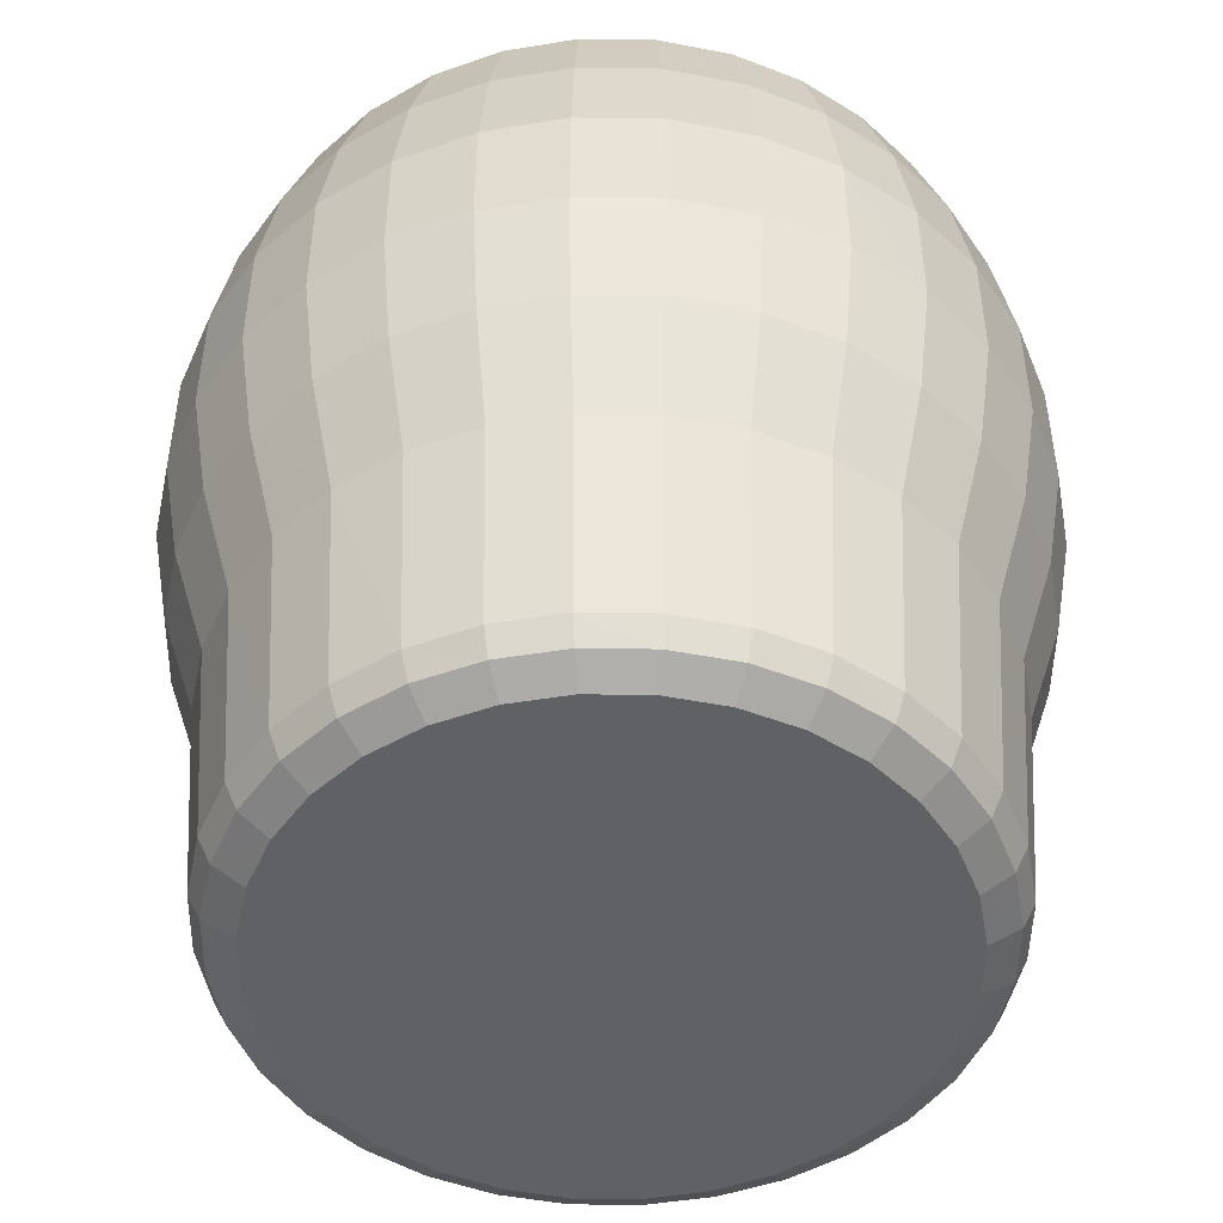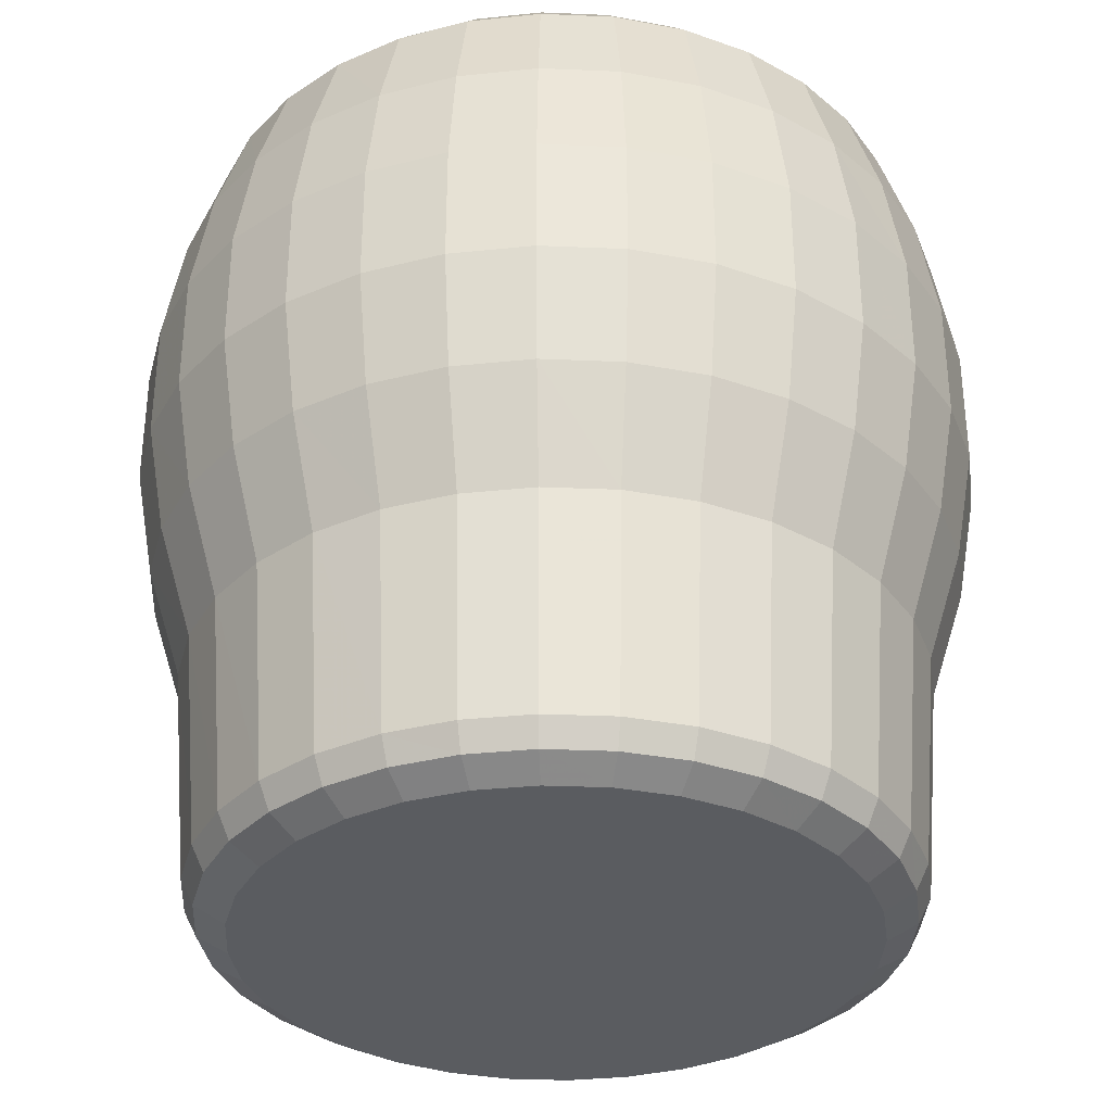
<metadata>
{"format":"obj","ext":"obj","renderer":"f3d","projection":"perspective","resolution":1024,"background":"white","views":[{"elev":-48.4,"azim":-141.5,"up":"+Y"},{"elev":-33.9,"azim":69.9,"up":"+Y"}]}
</metadata>
<code>
v 0 0.1414 0
v 0.0035 0.1414 0
v 0.003433 0.1414 -0.0006828
v 0.003234 0.1414 -0.001339
v 0.00291 0.1414 -0.001944
v 0.002475 0.1414 -0.002475
v 0.001944 0.1414 -0.00291
v 0.001339 0.1414 -0.003234
v 0.0006828 0.1414 -0.003433
v 0 0.1414 -0.0035
v -0.0006828 0.1414 -0.003433
v -0.001339 0.1414 -0.003234
v -0.001945 0.1414 -0.00291
v -0.002475 0.1414 -0.002475
v -0.00291 0.1414 -0.001944
v -0.003234 0.1414 -0.001339
v -0.003433 0.1414 -0.0006828
v -0.0035 0.1414 0
v -0.003433 0.1414 0.0006828
v -0.003234 0.1414 0.001339
v -0.00291 0.1414 0.001944
v -0.002475 0.1414 0.002475
v -0.001945 0.1414 0.00291
v -0.001339 0.1414 0.003234
v -0.0006828 0.1414 0.003433
v 0 0.1414 0.0035
v 0.0006828 0.1414 0.003433
v 0.001339 0.1414 0.003234
v 0.001944 0.1414 0.00291
v 0.002475 0.1414 0.002475
v 0.00291 0.1414 0.001944
v 0.003234 0.1414 0.001339
v 0.003433 0.1414 0.0006828
v 0.003854 0.1413 0
v 0.003779 0.1413 -0.0007518
v 0.00356 0.1413 -0.001475
v 0.003204 0.1413 -0.002141
v 0.002725 0.1413 -0.002725
v 0.002141 0.1413 -0.003204
v 0.001475 0.1413 -0.00356
v 0.0007518 0.1413 -0.00378
v 0 0.1413 -0.003854
v -0.0007518 0.1413 -0.00378
v -0.001475 0.1413 -0.00356
v -0.002141 0.1413 -0.003204
v -0.002725 0.1413 -0.002725
v -0.003204 0.1413 -0.002141
v -0.00356 0.1413 -0.001475
v -0.00378 0.1413 -0.0007518
v -0.003854 0.1413 0
v -0.00378 0.1413 0.0007518
v -0.00356 0.1413 0.001475
v -0.003204 0.1413 0.002141
v -0.002725 0.1413 0.002725
v -0.002141 0.1413 0.003204
v -0.001475 0.1413 0.00356
v -0.0007518 0.1413 0.00378
v 0 0.1413 0.003854
v 0.0007518 0.1413 0.00378
v 0.001475 0.1413 0.00356
v 0.002141 0.1413 0.003204
v 0.002725 0.1413 0.002725
v 0.003204 0.1413 0.002141
v 0.00356 0.1413 0.001475
v 0.003779 0.1413 0.0007518
v 0.004234 0.1409 0
v 0.004153 0.1409 -0.000824
v 0.003912 0.1409 -0.001617
v 0.00352 0.1409 -0.002348
v 0.002994 0.1409 -0.00299
v 0.002352 0.1409 -0.003518
v 0.00162 0.1409 -0.00391
v 0.000826 0.1409 -0.004152
v 0 0.1409 -0.004234
v -0.000826 0.1409 -0.004152
v -0.00162 0.1409 -0.00391
v -0.002352 0.1409 -0.003518
v -0.002994 0.1409 -0.00299
v -0.00352 0.1409 -0.002348
v -0.003912 0.1409 -0.001617
v -0.004153 0.1409 -0.000824
v -0.004234 0.1409 0
v -0.004153 0.1409 0.000824
v -0.003912 0.1409 0.001617
v -0.00352 0.1409 0.002348
v -0.002994 0.1409 0.00299
v -0.002352 0.1409 0.003518
v -0.00162 0.1409 0.00391
v -0.000826 0.1409 0.004152
v 0 0.1409 0.004234
v 0.000826 0.1409 0.004152
v 0.00162 0.1409 0.00391
v 0.002352 0.1409 0.003518
v 0.002994 0.1409 0.00299
v 0.00352 0.1409 0.002348
v 0.003912 0.1409 0.001617
v 0.004153 0.1409 0.000824
v 0.004617 0.1397 0
v 0.004528 0.1397 -0.0009005
v 0.004266 0.1397 -0.001766
v 0.003839 0.1397 -0.002565
v 0.003265 0.1397 -0.003265
v 0.002565 0.1397 -0.003839
v 0.001767 0.1397 -0.004266
v 0.0009007 0.1397 -0.004529
v 0 0.1397 -0.004618
v -0.0009008 0.1397 -0.004529
v -0.001767 0.1397 -0.004266
v -0.002565 0.1397 -0.003839
v -0.003265 0.1397 -0.003265
v -0.003839 0.1397 -0.002565
v -0.004266 0.1397 -0.001766
v -0.004528 0.1397 -0.0009005
v -0.004617 0.1397 0
v -0.004528 0.1397 0.0009005
v -0.004266 0.1397 0.001766
v -0.003839 0.1397 0.002565
v -0.003265 0.1397 0.003265
v -0.002565 0.1397 0.003839
v -0.001767 0.1397 0.004266
v -0.0009007 0.1397 0.004529
v 0 0.1397 0.004618
v 0.0009007 0.1397 0.004529
v 0.001767 0.1397 0.004266
v 0.002565 0.1397 0.003839
v 0.003265 0.1397 0.003265
v 0.003839 0.1397 0.002565
v 0.004266 0.1397 0.001766
v 0.004528 0.1397 0.0009005
v 0.00484 0.1384 0
v 0.004747 0.1384 -0.0009449
v 0.004472 0.1384 -0.001854
v 0.004024 0.1384 -0.002691
v 0.003422 0.1384 -0.003425
v 0.002689 0.1384 -0.004027
v 0.001852 0.1384 -0.004475
v 0.0009442 0.1384 -0.004751
v 0 0.1384 -0.004844
v -0.0009443 0.1384 -0.004751
v -0.001852 0.1384 -0.004475
v -0.002689 0.1384 -0.004027
v -0.003422 0.1384 -0.003425
v -0.004024 0.1384 -0.002691
v -0.004472 0.1384 -0.001854
v -0.004747 0.1384 -0.0009449
v -0.00484 0.1384 0
v -0.004747 0.1384 0.0009449
v -0.004472 0.1384 0.001854
v -0.004024 0.1384 0.002691
v -0.003422 0.1384 0.003425
v -0.002689 0.1384 0.004027
v -0.001852 0.1384 0.004475
v -0.0009442 0.1384 0.004751
v 0 0.1384 0.004844
v 0.0009442 0.1384 0.004751
v 0.001852 0.1384 0.004475
v 0.002689 0.1384 0.004027
v 0.003422 0.1384 0.003425
v 0.004024 0.1384 0.002691
v 0.004472 0.1384 0.001854
v 0.004747 0.1384 0.0009449
v 0.00484 0.137 0
v 0.004747 0.137 -0.0009452
v 0.004472 0.137 -0.001854
v 0.004024 0.137 -0.002692
v 0.003422 0.137 -0.003426
v 0.002689 0.137 -0.004028
v 0.001852 0.137 -0.004476
v 0.0009442 0.137 -0.004752
v 0 0.137 -0.004845
v -0.0009443 0.137 -0.004752
v -0.001852 0.137 -0.004476
v -0.002689 0.137 -0.004028
v -0.003422 0.137 -0.003426
v -0.004024 0.137 -0.002692
v -0.004472 0.137 -0.001854
v -0.004747 0.137 -0.0009452
v -0.00484 0.137 0
v -0.004747 0.137 0.0009452
v -0.004472 0.137 0.001854
v -0.004024 0.137 0.002692
v -0.003422 0.137 0.003426
v -0.002689 0.137 0.004028
v -0.001852 0.137 0.004476
v -0.0009443 0.137 0.004752
v 0 0.137 0.004845
v 0.0009442 0.137 0.004752
v 0.001852 0.137 0.004476
v 0.002689 0.137 0.004028
v 0.003422 0.137 0.003426
v 0.004024 0.137 0.002692
v 0.004472 0.137 0.001854
v 0.004747 0.137 0.0009452
v 0.004617 0.1357 0
v 0.004528 0.1357 -0.0009009
v 0.004266 0.1357 -0.001767
v 0.003839 0.1357 -0.002566
v 0.003265 0.1357 -0.003266
v 0.002565 0.1357 -0.003841
v 0.001767 0.1357 -0.004268
v 0.0009007 0.1357 -0.004532
v 0 0.1357 -0.00462
v -0.0009008 0.1357 -0.004532
v -0.001767 0.1357 -0.004268
v -0.002565 0.1357 -0.003841
v -0.003265 0.1357 -0.003266
v -0.003839 0.1357 -0.002566
v -0.004266 0.1357 -0.001767
v -0.004528 0.1357 -0.0009009
v -0.004617 0.1357 0
v -0.004528 0.1357 0.0009009
v -0.004266 0.1357 0.001767
v -0.003839 0.1357 0.002566
v -0.003265 0.1357 0.003266
v -0.002565 0.1357 0.003841
v -0.001767 0.1357 0.004268
v -0.0009008 0.1357 0.004532
v 0 0.1357 0.00462
v 0.0009007 0.1357 0.004532
v 0.001767 0.1357 0.004268
v 0.002565 0.1357 0.003841
v 0.003265 0.1357 0.003266
v 0.003839 0.1357 0.002566
v 0.004266 0.1357 0.001767
v 0.004528 0.1357 0.0009009
v 0.004213 0.1344 0
v 0.004132 0.1344 -0.0008202
v 0.003893 0.1344 -0.001609
v 0.003503 0.1344 -0.002337
v 0.002979 0.1344 -0.002976
v 0.002341 0.1344 -0.003501
v 0.001612 0.1344 -0.003892
v 0.000822 0.1344 -0.004133
v 0 0.1344 -0.004215
v -0.000822 0.1344 -0.004133
v -0.001612 0.1344 -0.003892
v -0.002341 0.1344 -0.003501
v -0.002979 0.1344 -0.002976
v -0.003503 0.1344 -0.002337
v -0.003893 0.1344 -0.001609
v -0.004133 0.1344 -0.0008202
v -0.004213 0.1344 0
v -0.004133 0.1344 0.0008202
v -0.003893 0.1344 0.001609
v -0.003503 0.1344 0.002337
v -0.002979 0.1344 0.002976
v -0.002341 0.1344 0.003501
v -0.001612 0.1344 0.003892
v -0.000822 0.1344 0.004133
v 0 0.1344 0.004215
v 0.000822 0.1344 0.004133
v 0.001612 0.1344 0.003892
v 0.002341 0.1344 0.003501
v 0.002979 0.1344 0.002976
v 0.003503 0.1344 0.002337
v 0.003893 0.1344 0.001609
v 0.004133 0.1344 0.0008202
v 0.004 0.1319 0
v 0.003923 0.1319 -0.0007804
v 0.003696 0.1319 -0.001531
v 0.003326 0.1319 -0.002222
v 0.002828 0.1319 -0.002828
v 0.002222 0.1319 -0.003326
v 0.001531 0.1319 -0.003696
v 0.0007803 0.1319 -0.003923
v 0 0.1319 -0.004
v -0.0007804 0.1319 -0.003923
v -0.001531 0.1319 -0.003696
v -0.002222 0.1319 -0.003326
v -0.002828 0.1319 -0.002828
v -0.003326 0.1319 -0.002222
v -0.003696 0.1319 -0.001531
v -0.003923 0.1319 -0.0007804
v -0.004 0.1319 0
v -0.003923 0.1319 0.0007804
v -0.003696 0.1319 0.001531
v -0.003326 0.1319 0.002222
v -0.002828 0.1319 0.002828
v -0.002222 0.1319 0.003326
v -0.001531 0.1319 0.003696
v -0.0007804 0.1319 0.003923
v 0 0.1319 0.004
v 0.0007803 0.1319 0.003923
v 0.001531 0.1319 0.003696
v 0.002222 0.1319 0.003326
v 0.002828 0.1319 0.002828
v 0.003326 0.1319 0.002222
v 0.003695 0.1319 0.001531
v 0.003923 0.1319 0.0007804
v 0.003854 0.1316 0
v 0.003779 0.1316 -0.0007518
v 0.00356 0.1316 -0.001475
v 0.003204 0.1316 -0.002141
v 0.002725 0.1316 -0.002725
v 0.002141 0.1316 -0.003204
v 0.001475 0.1316 -0.00356
v 0.0007518 0.1316 -0.00378
v 0 0.1316 -0.003854
v -0.0007518 0.1316 -0.00378
v -0.001475 0.1316 -0.00356
v -0.002141 0.1316 -0.003204
v -0.002725 0.1316 -0.002725
v -0.003204 0.1316 -0.002141
v -0.00356 0.1316 -0.001475
v -0.00378 0.1316 -0.0007518
v -0.003854 0.1316 0
v -0.00378 0.1316 0.0007518
v -0.00356 0.1316 0.001475
v -0.003204 0.1316 0.002141
v -0.002725 0.1316 0.002725
v -0.002141 0.1316 0.003204
v -0.001475 0.1316 0.00356
v -0.0007518 0.1316 0.00378
v 0 0.1316 0.003854
v 0.0007518 0.1316 0.00378
v 0.001475 0.1316 0.00356
v 0.002141 0.1316 0.003204
v 0.002725 0.1316 0.002725
v 0.003204 0.1316 0.002141
v 0.00356 0.1316 0.001475
v 0.003779 0.1316 0.0007518
v 0.0035 0.1314 0
v 0.003433 0.1314 -0.0006828
v 0.003234 0.1314 -0.001339
v 0.00291 0.1314 -0.001944
v 0.002475 0.1314 -0.002475
v 0.001944 0.1314 -0.00291
v 0.001339 0.1314 -0.003234
v 0.0006828 0.1314 -0.003433
v 0 0.1314 -0.0035
v -0.0006828 0.1314 -0.003433
v -0.001339 0.1314 -0.003234
v -0.001945 0.1314 -0.00291
v -0.002475 0.1314 -0.002475
v -0.00291 0.1314 -0.001944
v -0.003234 0.1314 -0.001339
v -0.003433 0.1314 -0.0006828
v -0.0035 0.1314 0
v -0.003433 0.1314 0.0006828
v -0.003234 0.1314 0.001339
v -0.00291 0.1314 0.001944
v -0.002475 0.1314 0.002475
v -0.001945 0.1314 0.00291
v -0.001339 0.1314 0.003234
v -0.0006828 0.1314 0.003433
v 0 0.1314 0.0035
v 0.0006828 0.1314 0.003433
v 0.001339 0.1314 0.003234
v 0.001944 0.1314 0.00291
v 0.002475 0.1314 0.002475
v 0.00291 0.1314 0.001944
v 0.003234 0.1314 0.001339
v 0.003433 0.1314 0.0006828
v 0 0.1314 0
f 1 2 3
f 1 3 4
f 1 4 5
f 1 5 6
f 1 6 7
f 1 7 8
f 1 8 9
f 1 9 10
f 1 10 11
f 1 11 12
f 1 12 13
f 1 13 14
f 1 14 15
f 1 15 16
f 1 16 17
f 1 17 18
f 1 18 19
f 1 19 20
f 1 20 21
f 1 21 22
f 1 22 23
f 1 23 24
f 1 24 25
f 1 25 26
f 1 26 27
f 1 27 28
f 1 28 29
f 1 29 30
f 1 30 31
f 1 31 32
f 1 32 33
f 1 33 2
f 2 34 35
f 35 3 2
f 3 35 36
f 36 4 3
f 4 36 37
f 37 5 4
f 5 37 38
f 38 6 5
f 6 38 39
f 39 7 6
f 7 39 40
f 40 8 7
f 8 40 41
f 41 9 8
f 9 41 42
f 42 10 9
f 10 42 43
f 43 11 10
f 11 43 44
f 44 12 11
f 12 44 45
f 45 13 12
f 13 45 46
f 46 14 13
f 14 46 47
f 47 15 14
f 15 47 48
f 48 16 15
f 16 48 49
f 49 17 16
f 17 49 50
f 50 18 17
f 18 50 51
f 51 19 18
f 19 51 52
f 52 20 19
f 20 52 53
f 53 21 20
f 21 53 54
f 54 22 21
f 22 54 55
f 55 23 22
f 23 55 56
f 56 24 23
f 24 56 57
f 57 25 24
f 25 57 58
f 58 26 25
f 26 58 59
f 59 27 26
f 27 59 60
f 60 28 27
f 28 60 61
f 61 29 28
f 29 61 62
f 62 30 29
f 30 62 63
f 63 31 30
f 31 63 64
f 64 32 31
f 32 64 65
f 65 33 32
f 33 65 34
f 34 2 33
f 34 66 67
f 67 35 34
f 35 67 68
f 68 36 35
f 36 68 69
f 69 37 36
f 37 69 70
f 70 38 37
f 38 70 71
f 71 39 38
f 39 71 72
f 72 40 39
f 40 72 73
f 73 41 40
f 41 73 74
f 74 42 41
f 42 74 75
f 75 43 42
f 43 75 76
f 76 44 43
f 44 76 77
f 77 45 44
f 45 77 78
f 78 46 45
f 46 78 79
f 79 47 46
f 47 79 80
f 80 48 47
f 48 80 81
f 81 49 48
f 49 81 82
f 82 50 49
f 50 82 83
f 83 51 50
f 51 83 84
f 84 52 51
f 52 84 85
f 85 53 52
f 53 85 86
f 86 54 53
f 54 86 87
f 87 55 54
f 55 87 88
f 88 56 55
f 56 88 89
f 89 57 56
f 57 89 90
f 90 58 57
f 58 90 91
f 91 59 58
f 59 91 92
f 92 60 59
f 60 92 93
f 93 61 60
f 61 93 94
f 94 62 61
f 62 94 95
f 95 63 62
f 63 95 96
f 96 64 63
f 64 96 97
f 97 65 64
f 65 97 66
f 66 34 65
f 66 98 99
f 99 67 66
f 67 99 100
f 100 68 67
f 68 100 101
f 101 69 68
f 69 101 102
f 102 70 69
f 70 102 103
f 103 71 70
f 71 103 104
f 104 72 71
f 72 104 105
f 105 73 72
f 73 105 106
f 106 74 73
f 74 106 107
f 107 75 74
f 75 107 108
f 108 76 75
f 76 108 109
f 109 77 76
f 77 109 110
f 110 78 77
f 78 110 111
f 111 79 78
f 79 111 112
f 112 80 79
f 80 112 113
f 113 81 80
f 81 113 114
f 114 82 81
f 82 114 115
f 115 83 82
f 83 115 116
f 116 84 83
f 84 116 117
f 117 85 84
f 85 117 118
f 118 86 85
f 86 118 119
f 119 87 86
f 87 119 120
f 120 88 87
f 88 120 121
f 121 89 88
f 89 121 122
f 122 90 89
f 90 122 123
f 123 91 90
f 91 123 124
f 124 92 91
f 92 124 125
f 125 93 92
f 93 125 126
f 126 94 93
f 94 126 127
f 127 95 94
f 95 127 128
f 128 96 95
f 96 128 129
f 129 97 96
f 97 129 98
f 98 66 97
f 98 130 131
f 131 99 98
f 99 131 132
f 132 100 99
f 100 132 133
f 133 101 100
f 101 133 134
f 134 102 101
f 102 134 135
f 135 103 102
f 103 135 136
f 136 104 103
f 104 136 137
f 137 105 104
f 105 137 138
f 138 106 105
f 106 138 139
f 139 107 106
f 107 139 140
f 140 108 107
f 108 140 141
f 141 109 108
f 109 141 142
f 142 110 109
f 110 142 143
f 143 111 110
f 111 143 144
f 144 112 111
f 112 144 145
f 145 113 112
f 113 145 146
f 146 114 113
f 114 146 147
f 147 115 114
f 115 147 148
f 148 116 115
f 116 148 149
f 149 117 116
f 117 149 150
f 150 118 117
f 118 150 151
f 151 119 118
f 119 151 152
f 152 120 119
f 120 152 153
f 153 121 120
f 121 153 154
f 154 122 121
f 122 154 155
f 155 123 122
f 123 155 156
f 156 124 123
f 124 156 157
f 157 125 124
f 125 157 158
f 158 126 125
f 126 158 159
f 159 127 126
f 127 159 160
f 160 128 127
f 128 160 161
f 161 129 128
f 129 161 130
f 130 98 129
f 130 162 163
f 163 131 130
f 131 163 164
f 164 132 131
f 132 164 165
f 165 133 132
f 133 165 166
f 166 134 133
f 134 166 167
f 167 135 134
f 135 167 168
f 168 136 135
f 136 168 169
f 169 137 136
f 137 169 170
f 170 138 137
f 138 170 171
f 171 139 138
f 139 171 172
f 172 140 139
f 140 172 173
f 173 141 140
f 141 173 174
f 174 142 141
f 142 174 175
f 175 143 142
f 143 175 176
f 176 144 143
f 144 176 177
f 177 145 144
f 145 177 178
f 178 146 145
f 146 178 179
f 179 147 146
f 147 179 180
f 180 148 147
f 148 180 181
f 181 149 148
f 149 181 182
f 182 150 149
f 150 182 183
f 183 151 150
f 151 183 184
f 184 152 151
f 152 184 185
f 185 153 152
f 153 185 186
f 186 154 153
f 154 186 187
f 187 155 154
f 155 187 188
f 188 156 155
f 156 188 189
f 189 157 156
f 157 189 190
f 190 158 157
f 158 190 191
f 191 159 158
f 159 191 192
f 192 160 159
f 160 192 193
f 193 161 160
f 161 193 162
f 162 130 161
f 162 194 195
f 195 163 162
f 163 195 196
f 196 164 163
f 164 196 197
f 197 165 164
f 165 197 198
f 198 166 165
f 166 198 199
f 199 167 166
f 167 199 200
f 200 168 167
f 168 200 201
f 201 169 168
f 169 201 202
f 202 170 169
f 170 202 203
f 203 171 170
f 171 203 204
f 204 172 171
f 172 204 205
f 205 173 172
f 173 205 206
f 206 174 173
f 174 206 207
f 207 175 174
f 175 207 208
f 208 176 175
f 176 208 209
f 209 177 176
f 177 209 210
f 210 178 177
f 178 210 211
f 211 179 178
f 179 211 212
f 212 180 179
f 180 212 213
f 213 181 180
f 181 213 214
f 214 182 181
f 182 214 215
f 215 183 182
f 183 215 216
f 216 184 183
f 184 216 217
f 217 185 184
f 185 217 218
f 218 186 185
f 186 218 219
f 219 187 186
f 187 219 220
f 220 188 187
f 188 220 221
f 221 189 188
f 189 221 222
f 222 190 189
f 190 222 223
f 223 191 190
f 191 223 224
f 224 192 191
f 192 224 225
f 225 193 192
f 193 225 194
f 194 162 193
f 194 226 227
f 227 195 194
f 195 227 228
f 228 196 195
f 196 228 229
f 229 197 196
f 197 229 230
f 230 198 197
f 198 230 231
f 231 199 198
f 199 231 232
f 232 200 199
f 200 232 233
f 233 201 200
f 201 233 234
f 234 202 201
f 202 234 235
f 235 203 202
f 203 235 236
f 236 204 203
f 204 236 237
f 237 205 204
f 205 237 238
f 238 206 205
f 206 238 239
f 239 207 206
f 207 239 240
f 240 208 207
f 208 240 241
f 241 209 208
f 209 241 242
f 242 210 209
f 210 242 243
f 243 211 210
f 211 243 244
f 244 212 211
f 212 244 245
f 245 213 212
f 213 245 246
f 246 214 213
f 214 246 247
f 247 215 214
f 215 247 248
f 248 216 215
f 216 248 249
f 249 217 216
f 217 249 250
f 250 218 217
f 218 250 251
f 251 219 218
f 219 251 252
f 252 220 219
f 220 252 253
f 253 221 220
f 221 253 254
f 254 222 221
f 222 254 255
f 255 223 222
f 223 255 256
f 256 224 223
f 224 256 257
f 257 225 224
f 225 257 226
f 226 194 225
f 226 258 259
f 259 227 226
f 227 259 260
f 260 228 227
f 228 260 261
f 261 229 228
f 229 261 262
f 262 230 229
f 230 262 263
f 263 231 230
f 231 263 264
f 264 232 231
f 232 264 265
f 265 233 232
f 233 265 266
f 266 234 233
f 234 266 267
f 267 235 234
f 235 267 268
f 268 236 235
f 236 268 269
f 269 237 236
f 237 269 270
f 270 238 237
f 238 270 271
f 271 239 238
f 239 271 272
f 272 240 239
f 240 272 273
f 273 241 240
f 241 273 274
f 274 242 241
f 242 274 275
f 275 243 242
f 243 275 276
f 276 244 243
f 244 276 277
f 277 245 244
f 245 277 278
f 278 246 245
f 246 278 279
f 279 247 246
f 247 279 280
f 280 248 247
f 248 280 281
f 281 249 248
f 249 281 282
f 282 250 249
f 250 282 283
f 283 251 250
f 251 283 284
f 284 252 251
f 252 284 285
f 285 253 252
f 253 285 286
f 286 254 253
f 254 286 287
f 287 255 254
f 255 287 288
f 288 256 255
f 256 288 289
f 289 257 256
f 257 289 258
f 258 226 257
f 258 290 291
f 291 259 258
f 259 291 292
f 292 260 259
f 260 292 293
f 293 261 260
f 261 293 294
f 294 262 261
f 262 294 295
f 295 263 262
f 263 295 296
f 296 264 263
f 264 296 297
f 297 265 264
f 265 297 298
f 298 266 265
f 266 298 299
f 299 267 266
f 267 299 300
f 300 268 267
f 268 300 301
f 301 269 268
f 269 301 302
f 302 270 269
f 270 302 303
f 303 271 270
f 271 303 304
f 304 272 271
f 272 304 305
f 305 273 272
f 273 305 306
f 306 274 273
f 274 306 307
f 307 275 274
f 275 307 308
f 308 276 275
f 276 308 309
f 309 277 276
f 277 309 310
f 310 278 277
f 278 310 311
f 311 279 278
f 279 311 312
f 312 280 279
f 280 312 313
f 313 281 280
f 281 313 314
f 314 282 281
f 282 314 315
f 315 283 282
f 283 315 316
f 316 284 283
f 284 316 317
f 317 285 284
f 285 317 318
f 318 286 285
f 286 318 319
f 319 287 286
f 287 319 320
f 320 288 287
f 288 320 321
f 321 289 288
f 289 321 290
f 290 258 289
f 290 322 323
f 323 291 290
f 291 323 324
f 324 292 291
f 292 324 325
f 325 293 292
f 293 325 326
f 326 294 293
f 294 326 327
f 327 295 294
f 295 327 328
f 328 296 295
f 296 328 329
f 329 297 296
f 297 329 330
f 330 298 297
f 298 330 331
f 331 299 298
f 299 331 332
f 332 300 299
f 300 332 333
f 333 301 300
f 301 333 334
f 334 302 301
f 302 334 335
f 335 303 302
f 303 335 336
f 336 304 303
f 304 336 337
f 337 305 304
f 305 337 338
f 338 306 305
f 306 338 339
f 339 307 306
f 307 339 340
f 340 308 307
f 308 340 341
f 341 309 308
f 309 341 342
f 342 310 309
f 310 342 343
f 343 311 310
f 311 343 344
f 344 312 311
f 312 344 345
f 345 313 312
f 313 345 346
f 346 314 313
f 314 346 347
f 347 315 314
f 315 347 348
f 348 316 315
f 316 348 349
f 349 317 316
f 317 349 350
f 350 318 317
f 318 350 351
f 351 319 318
f 319 351 352
f 352 320 319
f 320 352 353
f 353 321 320
f 321 353 322
f 322 290 321
f 322 354 323
f 323 354 324
f 324 354 325
f 325 354 326
f 326 354 327
f 327 354 328
f 328 354 329
f 329 354 330
f 330 354 331
f 331 354 332
f 332 354 333
f 333 354 334
f 334 354 335
f 335 354 336
f 336 354 337
f 337 354 338
f 338 354 339
f 339 354 340
f 340 354 341
f 341 354 342
f 342 354 343
f 343 354 344
f 344 354 345
f 345 354 346
f 346 354 347
f 347 354 348
f 348 354 349
f 349 354 350
f 350 354 351
f 351 354 352
f 352 354 353
f 353 354 322

</code>
